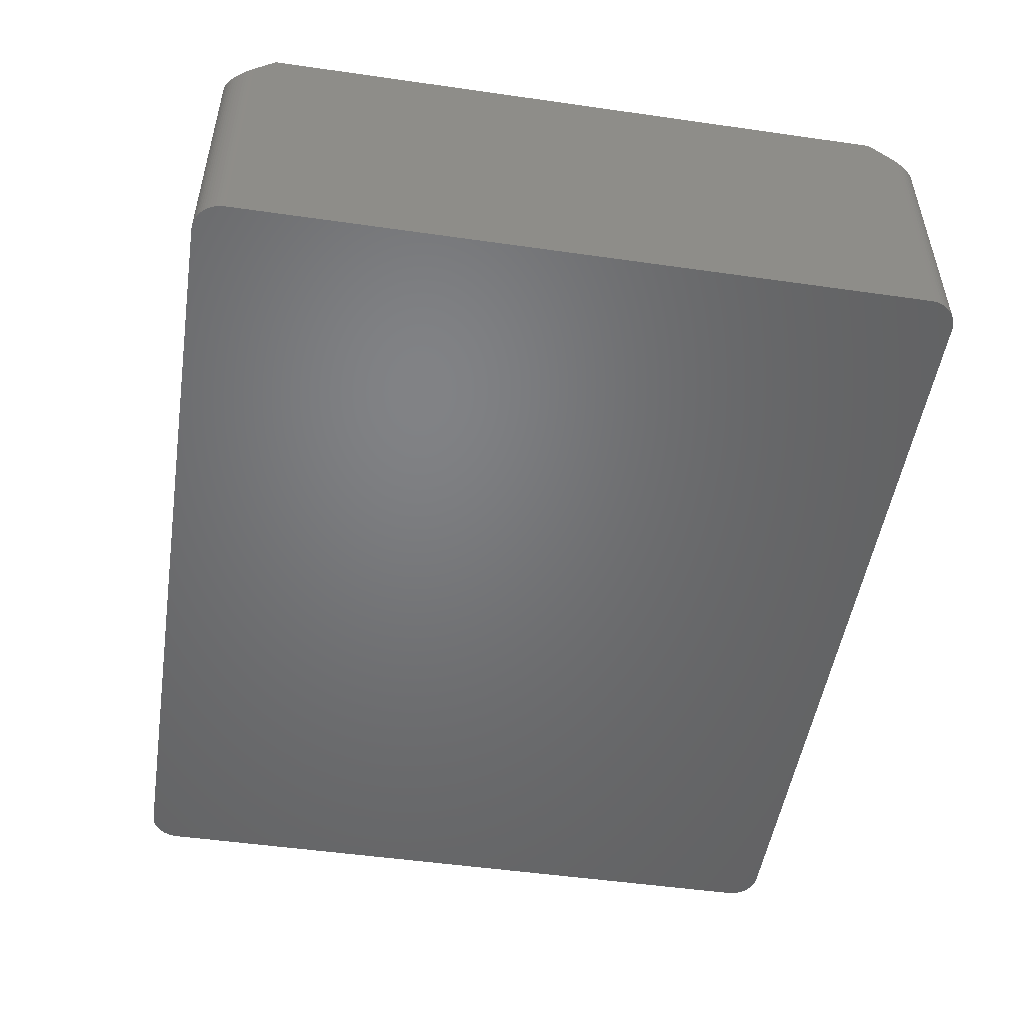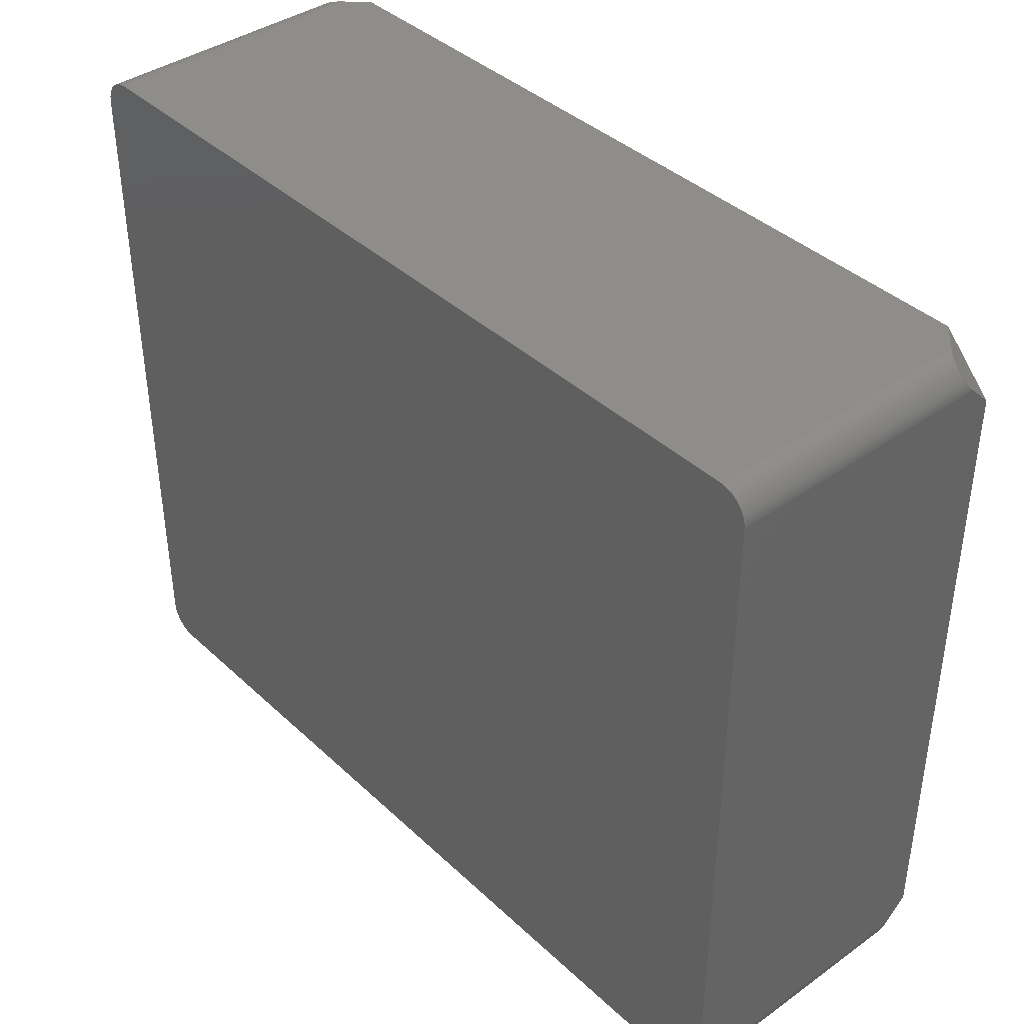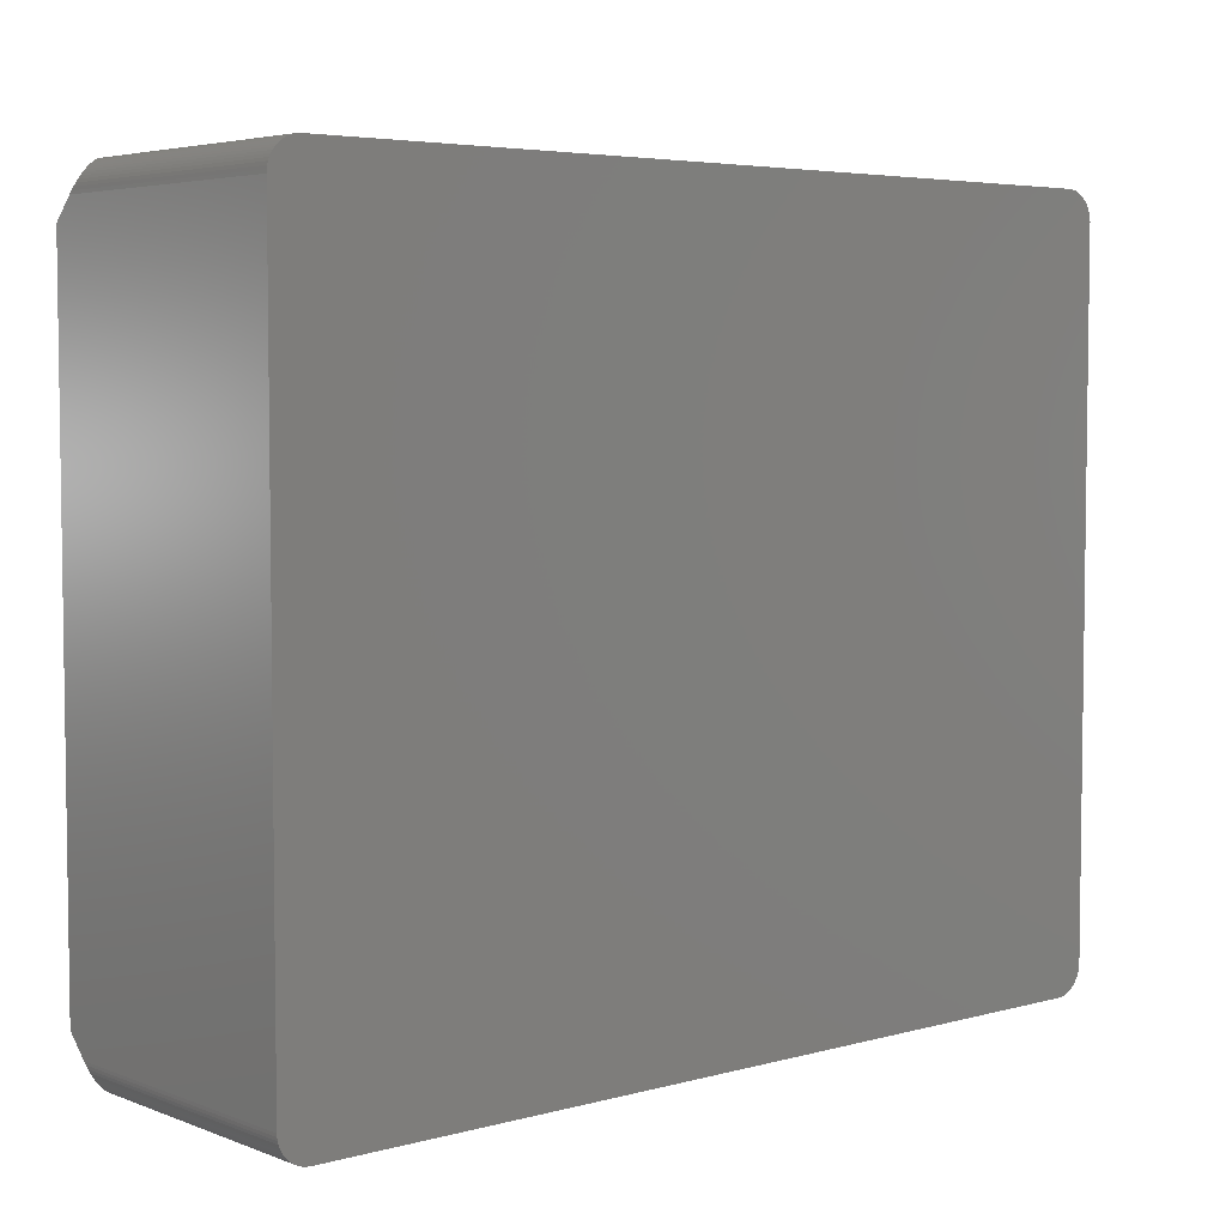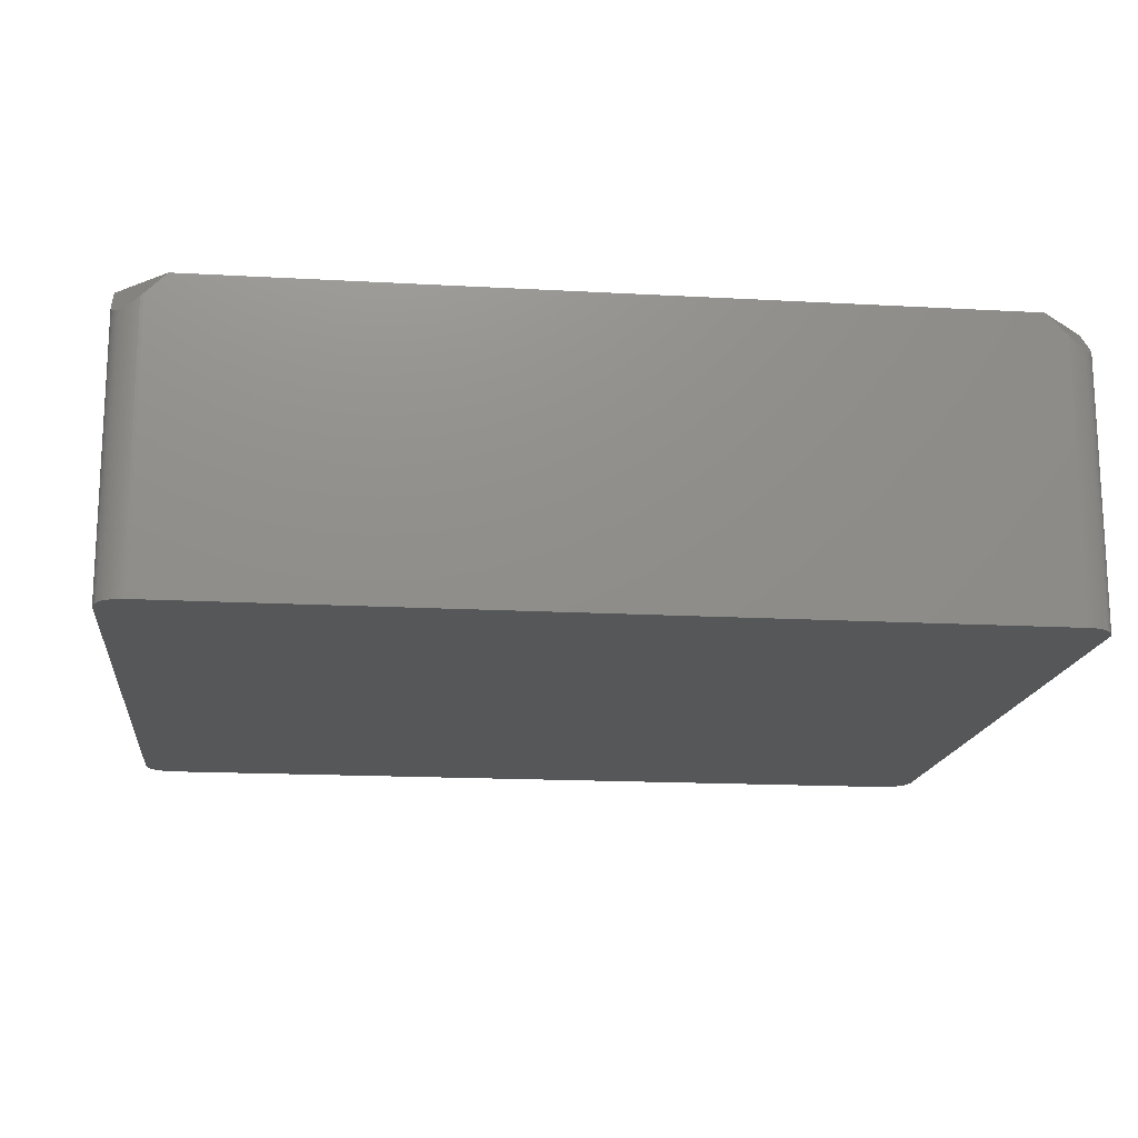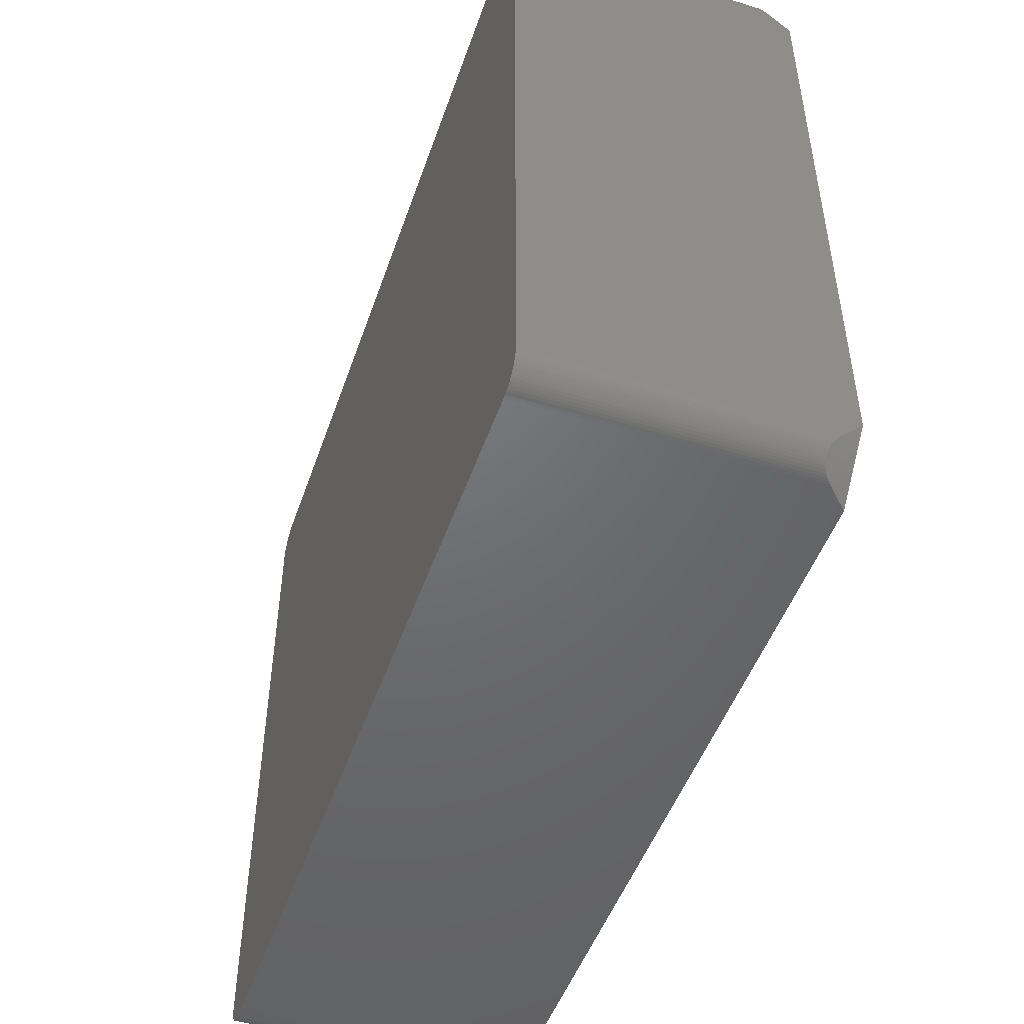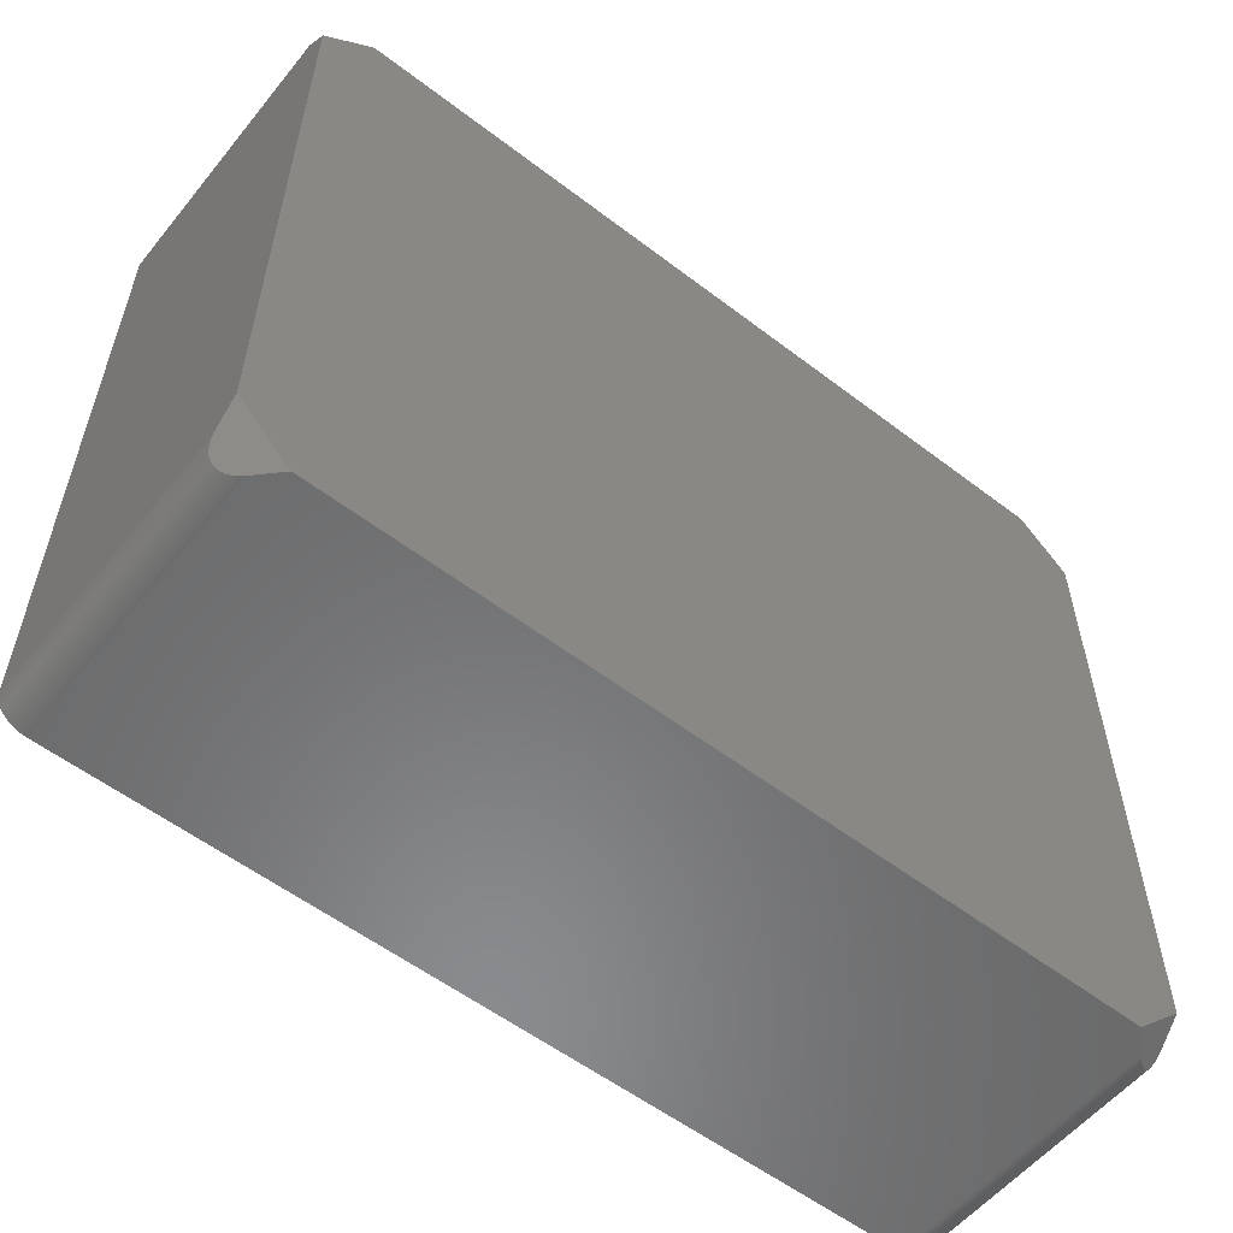
<metadata>
{"format":"stl","ext":"stl","renderer":"f3d","projection":"perspective","resolution":1024,"background":"white","views":[{"elev":-50.5,"azim":81.1,"up":"+Z"},{"elev":39.7,"azim":-131.2,"up":"+Y"},{"elev":4.8,"azim":139.4,"up":"+Y"},{"elev":-16.4,"azim":173.5,"up":"+Z"},{"elev":-48.8,"azim":-108.8,"up":"+Y"},{"elev":-56.4,"azim":-38.6,"up":"+Y"}]}
</metadata>
<code>
# stl→obj: 140 verts, 276 faces
v 38.09 29.46 10.66
v 35.5 31.75 10.97
v 33.76 31.75 12.7
v 37.99 29.96 10.27
v 38.05 29.71 10.45
v 37.9 30.2 10.12
v 37.79 30.42 9.998
v 35.75 31.74 10.72
v 37.66 30.64 9.914
v 37.51 30.84 9.866
v 36 31.71 10.5
v 36.25 31.66 10.31
v 37.33 31.03 9.852
v 36.49 31.57 10.15
v 37.14 31.2 9.874
v 36.72 31.47 10.02
v 36.94 31.34 9.932
v 38.1 29.21 10.9
v 38.1 27.41 12.7
v -38.1 29.34 10.78
v -35.62 31.75 10.84
v -35.88 31.73 10.61
v -36.13 31.69 10.4
v -36.37 31.62 10.23
v -36.6 31.53 10.08
v -36.83 31.41 9.974
v -37.04 31.27 9.899
v -37.24 31.11 9.859
v -37.42 30.94 9.854
v -37.58 30.74 9.886
v -37.73 30.53 9.952
v -37.85 30.31 10.05
v -37.95 30.08 10.19
v -38.02 29.84 10.36
v -38.07 29.59 10.55
v -38.1 27.42 12.7
v -33.76 31.75 12.7
v -33.76 -31.75 12.7
v -38.1 -29.34 10.78
v -38.07 -29.59 10.55
v -35.62 -31.75 10.84
v -38.02 -29.84 10.36
v -37.95 -30.08 10.19
v -37.85 -30.31 10.05
v -37.73 -30.53 9.952
v -35.88 -31.73 10.61
v -37.58 -30.74 9.886
v -36.13 -31.69 10.4
v -37.42 -30.94 9.854
v -36.37 -31.62 10.23
v -37.24 -31.11 9.859
v -36.6 -31.53 10.08
v -37.04 -31.27 9.899
v -36.83 -31.41 9.974
v -38.1 -27.42 12.7
v 33.76 -31.75 12.7
v 38.1 -29.21 10.9
v 38.1 -27.41 12.7
v 38.09 -29.46 10.66
v 35.5 -31.75 10.97
v 38.05 -29.71 10.45
v 37.99 -29.96 10.27
v 37.9 -30.2 10.12
v 37.79 -30.42 9.998
v 35.75 -31.74 10.72
v 37.66 -30.64 9.914
v 36 -31.71 10.5
v 37.51 -30.84 9.865
v 36.25 -31.66 10.31
v 37.33 -31.03 9.852
v 36.49 -31.57 10.15
v 37.14 -31.2 9.874
v 36.94 -31.34 9.932
v 36.72 -31.47 10.02
v 36.25 31.66 -12.7
v 36.49 31.57 -12.7
v -36.37 31.62 -12.7
v -36.6 31.53 -12.7
v 38.1 29.21 -12.7
v 38.1 -29.21 -12.7
v 35.5 -31.75 -12.7
v -35.62 -31.75 -12.7
v -38.1 29.34 -12.7
v -38.1 -29.34 -12.7
v 38.05 29.71 -12.7
v 37.99 29.96 -12.7
v 37.9 30.2 -12.7
v 37.79 30.42 -12.7
v 35.5 31.75 -12.7
v -35.62 31.75 -12.7
v -36.13 31.69 -12.7
v 37.66 30.64 -12.7
v 36.72 31.47 -12.7
v 38.05 -29.71 -12.7
v 37.99 -29.96 -12.7
v -37.58 -30.74 -12.7
v -37.42 -30.94 -12.7
v 36 31.71 -12.7
v 37.51 30.84 -12.7
v 37.33 31.03 -12.7
v 37.14 31.2 -12.7
v 36.72 -31.47 -12.7
v 36.94 -31.34 -12.7
v 38.09 29.46 -12.7
v 37.14 -31.2 -12.7
v 37.33 -31.03 -12.7
v -36.13 -31.69 -12.7
v -36.37 -31.62 -12.7
v 36.25 -31.66 -12.7
v 36.49 -31.57 -12.7
v 35.75 31.74 -12.7
v 36.94 31.34 -12.7
v 38.09 -29.46 -12.7
v 37.9 -30.2 -12.7
v 37.79 -30.42 -12.7
v -37.04 31.27 -12.7
v -37.24 31.11 -12.7
v -37.95 -30.08 -12.7
v -37.85 -30.31 -12.7
v -35.88 -31.73 -12.7
v -36.6 -31.53 -12.7
v -36.83 -31.41 -12.7
v -37.04 -31.27 -12.7
v -37.24 -31.11 -12.7
v 35.75 -31.74 -12.7
v 36 -31.71 -12.7
v -35.88 31.73 -12.7
v 37.66 -30.64 -12.7
v -37.73 30.53 -12.7
v -37.58 30.74 -12.7
v -36.83 31.41 -12.7
v -38.07 -29.59 -12.7
v 37.51 -30.84 -12.7
v -37.73 -30.53 -12.7
v -37.42 30.94 -12.7
v -38.02 -29.84 -12.7
v -37.85 30.31 -12.7
v -37.95 30.08 -12.7
v -38.02 29.84 -12.7
v -38.07 29.59 -12.7
f 1 2 3
f 4 2 5
f 6 2 4
f 2 7 8
f 9 8 7
f 10 11 9
f 11 10 12
f 12 13 14
f 14 15 16
f 16 15 17
f 15 14 13
f 13 12 10
f 8 9 11
f 7 2 6
f 2 1 5
f 3 18 1
f 18 3 19
f 20 21 22
f 20 22 23
f 20 23 24
f 20 24 25
f 20 25 26
f 20 26 27
f 20 27 28
f 20 28 29
f 20 29 30
f 20 30 31
f 20 31 32
f 20 32 33
f 20 33 34
f 20 34 35
f 36 21 20
f 21 36 37
f 38 39 40
f 41 40 42
f 41 42 43
f 41 43 44
f 41 44 45
f 46 45 47
f 48 47 49
f 50 49 51
f 52 51 53
f 52 53 54
f 51 52 50
f 49 50 48
f 47 48 46
f 45 46 41
f 40 41 38
f 39 38 55
f 56 57 58
f 57 56 59
f 60 59 56
f 59 60 61
f 61 60 62
f 62 60 63
f 63 60 64
f 64 65 66
f 67 66 65
f 66 67 68
f 69 68 67
f 68 69 70
f 71 70 69
f 70 71 72
f 72 71 73
f 65 64 60
f 73 71 74
f 75 14 76
f 14 75 12
f 3 58 19
f 3 56 58
f 3 38 56
f 37 38 3
f 36 38 37
f 38 36 55
f 77 25 24
f 25 77 78
f 19 79 18
f 58 79 19
f 80 58 57
f 58 80 79
f 81 56 38
f 82 38 41
f 81 38 82
f 56 81 60
f 83 36 20
f 83 55 36
f 84 55 83
f 55 84 39
f 85 4 5
f 4 85 86
f 87 7 6
f 7 87 88
f 89 3 2
f 3 89 37
f 90 37 89
f 37 90 21
f 91 24 23
f 24 91 77
f 88 9 7
f 9 88 92
f 76 16 93
f 16 76 14
f 62 94 61
f 94 62 95
f 49 96 97
f 96 49 47
f 98 12 75
f 12 98 11
f 99 13 10
f 13 99 100
f 101 13 100
f 13 101 15
f 102 73 74
f 73 102 103
f 79 1 18
f 1 79 104
f 105 70 72
f 70 105 106
f 107 50 108
f 50 107 48
f 109 71 69
f 71 109 110
f 89 8 111
f 8 89 2
f 111 11 98
f 11 111 8
f 92 10 9
f 10 92 99
f 93 17 112
f 17 93 16
f 112 15 101
f 15 112 17
f 61 113 59
f 113 61 94
f 64 114 63
f 114 64 115
f 104 5 1
f 5 104 85
f 86 6 4
f 6 86 87
f 116 28 27
f 28 116 117
f 44 118 119
f 118 44 43
f 120 48 107
f 48 120 46
f 121 54 122
f 54 121 52
f 123 51 124
f 51 123 53
f 108 52 121
f 52 108 50
f 81 65 60
f 65 81 125
f 110 74 71
f 74 110 102
f 126 69 67
f 69 126 109
f 127 23 22
f 23 127 91
f 59 80 57
f 80 59 113
f 63 95 62
f 95 63 114
f 66 115 64
f 115 66 128
f 129 30 130
f 30 129 31
f 131 27 26
f 27 131 116
f 40 84 132
f 84 40 39
f 81 80 113
f 80 81 79
f 81 113 94
f 89 79 81
f 81 94 95
f 79 89 104
f 81 95 114
f 104 89 85
f 81 114 115
f 85 89 86
f 81 115 128
f 86 89 87
f 81 128 133
f 87 89 88
f 81 133 106
f 88 89 92
f 81 106 105
f 92 89 99
f 81 105 103
f 99 89 100
f 81 103 102
f 100 89 101
f 81 102 110
f 101 89 112
f 81 110 109
f 112 89 93
f 81 109 126
f 93 89 76
f 81 126 125
f 76 89 75
f 75 89 98
f 98 89 111
f 82 89 81
f 82 90 89
f 84 82 120
f 82 84 90
f 84 120 107
f 83 90 84
f 84 107 108
f 90 83 127
f 84 108 121
f 127 83 91
f 84 121 122
f 91 83 77
f 84 122 123
f 77 83 78
f 84 123 124
f 78 83 131
f 84 124 97
f 131 83 116
f 84 97 96
f 116 83 117
f 84 96 134
f 117 83 135
f 84 134 119
f 135 83 130
f 84 119 118
f 130 83 129
f 84 118 136
f 129 83 137
f 84 136 132
f 137 83 138
f 138 83 139
f 139 83 140
f 124 49 97
f 49 124 51
f 45 119 134
f 119 45 44
f 42 132 136
f 132 42 40
f 43 136 118
f 136 43 42
f 82 46 120
f 46 82 41
f 122 53 123
f 53 122 54
f 125 67 65
f 67 125 126
f 90 22 21
f 22 90 127
f 103 72 73
f 72 103 105
f 68 128 66
f 128 68 133
f 70 133 68
f 133 70 106
f 130 29 135
f 29 130 30
f 137 31 129
f 31 137 32
f 140 34 139
f 34 140 35
f 83 35 140
f 35 83 20
f 78 26 25
f 26 78 131
f 47 134 96
f 134 47 45
f 117 29 28
f 29 117 135
f 138 32 137
f 32 138 33
f 139 33 138
f 33 139 34

</code>
